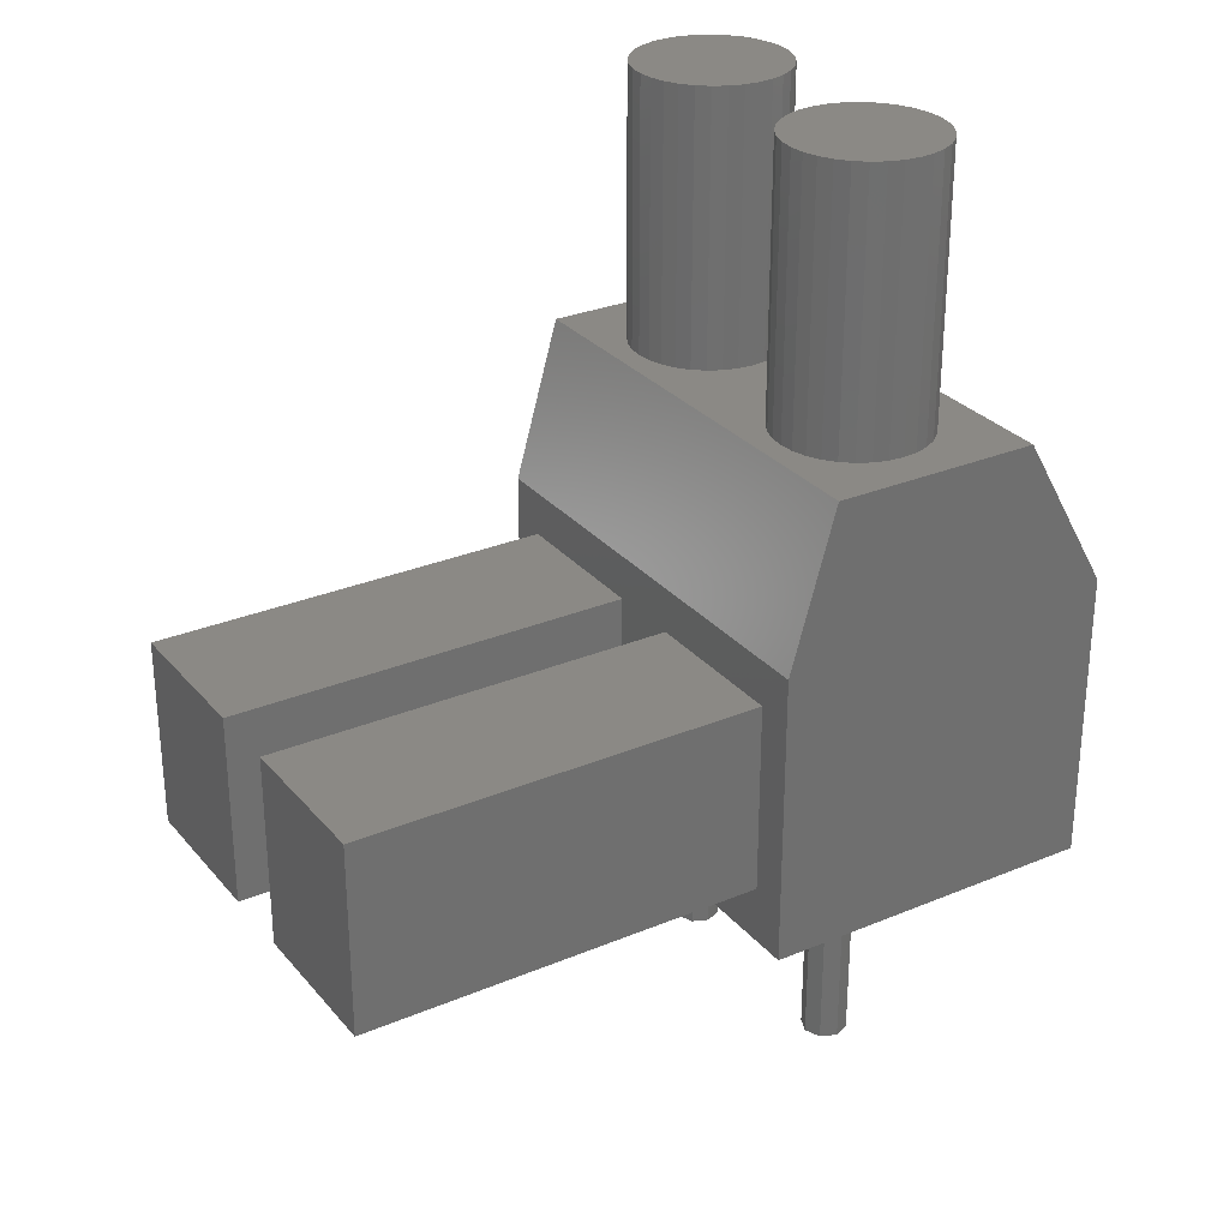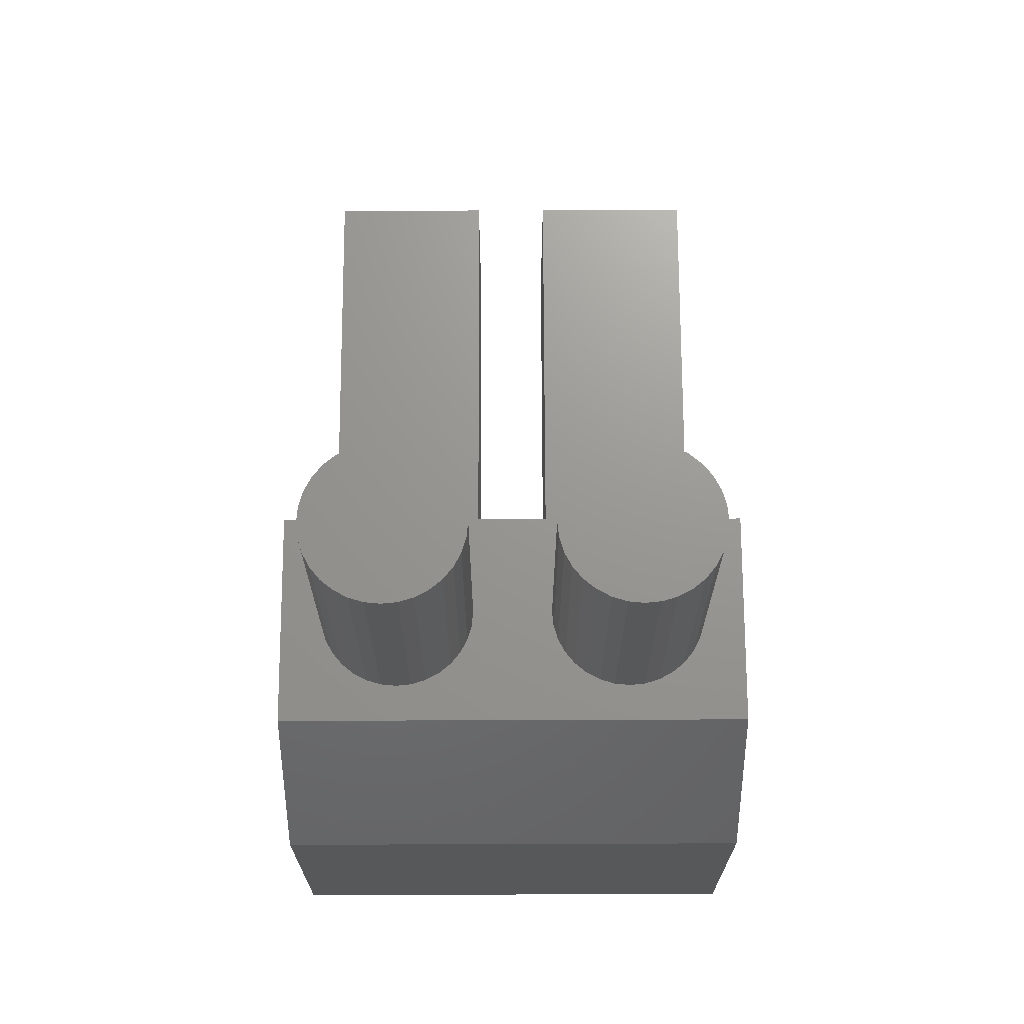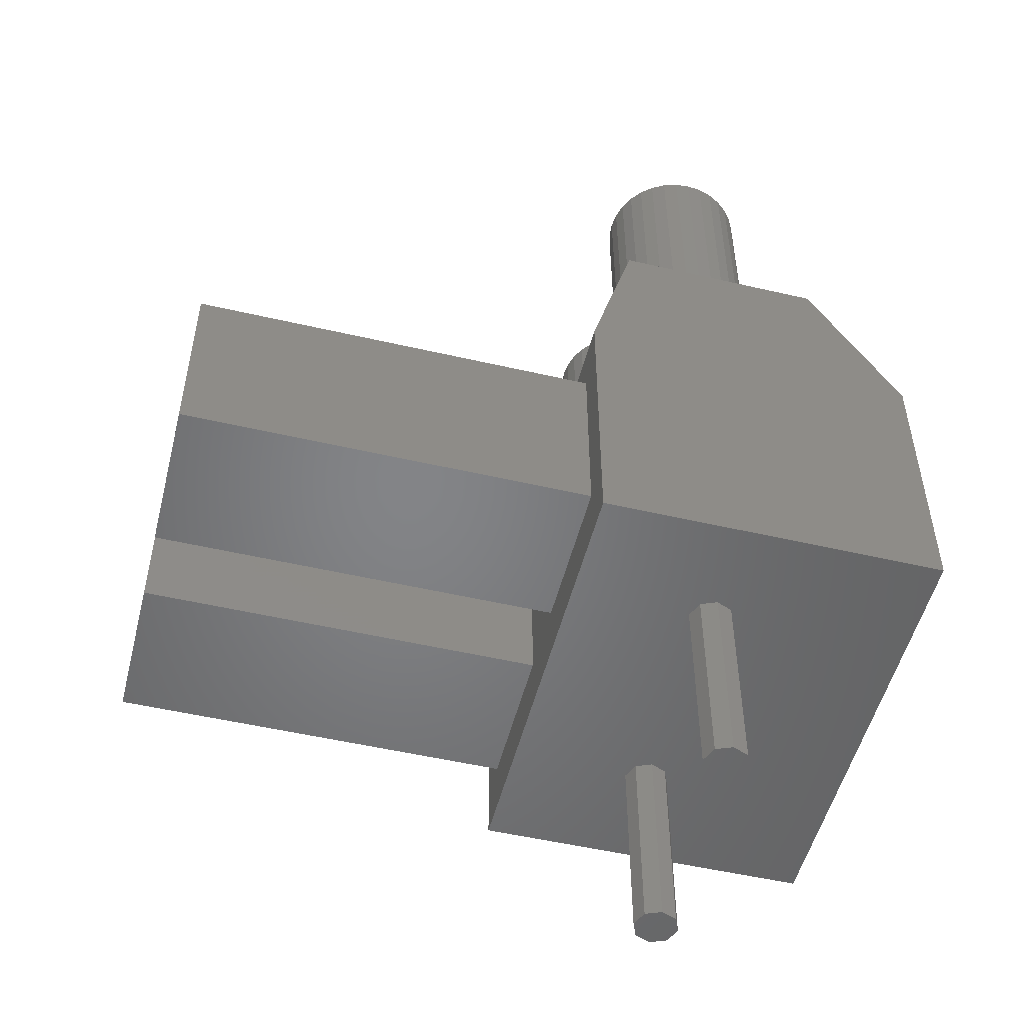
<metadata>
{"format":"stl","ext":"stl","renderer":"f3d","projection":"perspective","resolution":1024,"background":"white","views":[{"elev":29.0,"azim":148.1,"up":"+Z"},{"elev":70.3,"azim":-90.2,"up":"+Z"},{"elev":-51.8,"azim":165.9,"up":"+Z"}]}
</metadata>
<code>
# stl→obj: 334 verts, 656 faces
v 0.2964 7.266 -4.5
v 0.15 7.62 0
v 0.15 7.62 -4.5
v 0.2964 7.266 0
v 0.2964 7.974 -4.5
v 0.2964 7.974 0
v 0.65 8.12 -4.5
v 0.65 7.12 -4.5
v 1.004 7.974 -4.5
v 1.004 7.266 -4.5
v 0.65 7.12 0
v 1.15 7.62 -4.5
v 1.004 7.266 0
v 1.15 7.62 0
v 0.65 8.12 0
v 1.004 7.974 0
v -0.2806 6.227 10
v 0.009005 6.073 10
v -0.2806 6.227 15.96
v 0.3232 5.977 10
v 0.009005 6.073 15.96
v -0.5344 6.436 15.96
v 0.3232 5.977 15.96
v -0.7427 6.689 10
v -0.8975 6.979 15.96
v -0.8975 6.979 10
v -0.9928 7.293 15.96
v -0.9928 7.293 10
v -1.025 7.62 15.96
v -1.025 7.62 10
v -0.5344 6.436 10
v -0.7427 6.689 15.96
v -0.9928 7.947 15.96
v -0.8975 8.261 15.96
v -0.7427 8.551 15.96
v -0.5344 8.804 15.96
v -0.2806 9.013 15.96
v 0.009005 9.167 15.96
v -0.9928 7.947 10
v -0.8975 8.261 10
v -0.7427 8.551 10
v -0.5344 8.804 10
v 0.3232 9.263 15.96
v -0.2806 9.013 10
v 0.009005 9.167 10
v 0.3232 9.263 10
v 0.65 5.945 10
v 0.9768 5.977 10
v 0.65 5.945 15.96
v 1.291 6.073 10
v 0.9768 5.977 15.96
v 1.581 6.227 10
v 1.291 6.073 15.96
v 1.834 6.436 10
v 1.581 6.227 15.96
v 2.043 6.689 10
v 1.834 6.436 15.96
v 2.197 6.979 10
v 2.043 6.689 15.96
v 2.293 7.293 10
v 2.197 6.979 15.96
v 2.325 7.62 10
v 2.293 7.293 15.96
v 0.65 9.295 15.96
v 0.9768 9.263 15.96
v 2.325 7.62 15.96
v 1.291 9.167 15.96
v 1.581 9.013 15.96
v 1.834 8.804 15.96
v 2.043 8.551 15.96
v 2.197 8.261 15.96
v 2.293 7.947 10
v 2.197 8.261 10
v 2.293 7.947 15.96
v 1.834 8.804 10
v 1.581 9.013 10
v 2.043 8.551 10
v 0.65 9.295 10
v 0.9768 9.263 10
v 1.291 9.167 10
v 3.8 5.9 1.25
v 12.8 5.9 5.51
v 3.8 5.9 5.51
v 3.8 9.34 1.25
v 12.8 5.9 1.25
v 12.8 9.34 5.51
v 3.8 9.34 5.51
v 12.8 9.34 1.25
v -3.8 0 0
v -3.8 2.54 0
v 0.15 2.54 0
v 0.2964 2.186 0
v 0.65 2.04 0
v 1.004 2.186 0
v 3.8 2.54 0
v -3.8 0 6.5
v -1.8 0 10
v -3.8 2.54 6.5
v 0.2964 2.894 0
v 3.8 5.08 0
v -3.8 5.08 0
v -3.8 5.08 6.5
v 3.8 0 0
v 1.15 2.54 0
v 3.8 4.26 1.25
v 2.8 0 10
v 3.8 0.82 1.25
v 3.8 0 6.5
v 3.8 0.82 5.51
v 0.65 3.04 0
v 1.004 2.894 0
v 3.8 4.26 5.51
v 3.8 5.08 6.5
v -1.8 2.54 10
v 0.009005 0.9925 10
v -0.2806 1.147 10
v -0.5344 1.356 10
v -0.7427 1.609 10
v -0.8975 1.899 10
v 0.3232 0.8972 10
v -0.9928 2.213 10
v -1.025 2.54 10
v -1.8 5.08 10
v -0.9928 2.867 10
v -0.8975 3.181 10
v -0.7427 3.471 10
v -0.5344 3.724 10
v -0.2806 3.933 10
v 0.009005 4.087 10
v 0.3232 4.183 10
v 0.65 0.865 10
v 0.9768 0.8972 10
v 1.291 0.9925 10
v 1.581 1.147 10
v 1.834 1.356 10
v 2.043 1.609 10
v 2.197 1.899 10
v 3.8 2.54 6.5
v 2.8 2.54 10
v 2.293 2.213 10
v 2.325 2.54 10
v 2.8 5.08 10
v 0.65 4.215 10
v 1.291 4.087 10
v 1.581 3.933 10
v 2.043 3.471 10
v 2.197 3.181 10
v 1.834 3.724 10
v 0.9768 4.183 10
v 2.293 2.867 10
v -3.8 7.62 0
v 3.8 7.62 0
v -3.8 7.62 6.5
v 3.8 10.16 0
v -3.8 10.16 0
v -3.8 10.16 6.5
v -1.8 10.16 10
v 2.8 10.16 10
v 3.8 10.16 6.5
v -1.8 7.62 10
v 3.8 7.62 6.5
v 2.8 7.62 10
v 0.2964 2.186 -4.5
v 0.15 2.54 -4.5
v 0.2964 2.894 -4.5
v 0.65 3.04 -4.5
v 0.65 2.04 -4.5
v 1.004 2.894 -4.5
v 1.004 2.186 -4.5
v 1.15 2.54 -4.5
v -0.2806 1.147 15.96
v 0.009005 0.9925 15.96
v -0.5344 1.356 15.96
v 0.3232 0.8972 15.96
v -0.8975 1.899 15.96
v -0.9928 2.213 15.96
v -1.025 2.54 15.96
v -0.7427 1.609 15.96
v -0.9928 2.867 15.96
v -0.8975 3.181 15.96
v -0.7427 3.471 15.96
v -0.5344 3.724 15.96
v -0.2806 3.933 15.96
v 0.009005 4.087 15.96
v 0.3232 4.183 15.96
v 0.65 0.865 15.96
v 0.9768 0.8972 15.96
v 1.291 0.9925 15.96
v 1.581 1.147 15.96
v 1.834 1.356 15.96
v 2.043 1.609 15.96
v 2.197 1.899 15.96
v 2.293 2.213 15.96
v 0.65 4.215 15.96
v 0.9768 4.183 15.96
v 2.325 2.54 15.96
v 1.291 4.087 15.96
v 1.581 3.933 15.96
v 1.834 3.724 15.96
v 2.043 3.471 15.96
v 2.197 3.181 15.96
v 2.293 2.867 15.96
v 12.8 0.82 5.51
v 12.8 0.82 1.25
v 12.8 4.26 5.51
v 12.8 4.26 1.25
v -1.501 1.118 2.467
v -1.501 1.118 3.033
v -1.501 1.09 2.75
v -1.501 1.2 2.195
v -1.501 1.2 3.305
v -1.501 1.334 3.556
v -1.501 1.334 1.944
v 2.801 1.2 2.195
v 2.801 1.118 2.467
v 2.801 1.09 2.75
v 2.801 1.118 3.033
v 2.801 1.2 3.305
v -1.501 1.515 1.725
v -1.501 1.515 3.775
v -1.501 1.734 1.544
v -1.501 1.734 3.956
v -1.501 1.985 1.41
v -1.501 1.985 4.09
v -1.501 2.257 1.328
v -1.501 2.257 4.172
v -1.501 2.54 1.3
v -1.501 2.54 4.2
v 2.801 1.334 1.944
v 2.801 1.734 1.544
v 2.801 1.985 1.41
v 2.801 2.257 1.328
v 2.801 2.54 1.3
v 2.801 1.334 3.556
v 2.801 1.515 3.775
v 2.801 1.734 3.956
v 2.801 1.985 4.09
v 2.801 2.257 4.172
v -1.501 2.823 1.328
v -1.501 2.823 4.172
v -1.501 3.095 1.41
v -1.501 3.095 4.09
v -1.501 3.346 1.544
v -1.501 3.346 3.956
v -1.501 3.565 1.725
v -1.501 3.565 3.775
v -1.501 3.746 1.944
v -1.501 3.746 3.556
v -1.501 3.88 3.305
v 2.801 2.823 1.328
v 2.801 3.095 1.41
v 2.801 3.346 1.544
v 2.801 3.565 1.725
v 2.801 3.746 1.944
v -1.501 3.88 2.195
v 2.801 2.54 4.2
v 2.801 2.823 4.172
v 2.801 3.095 4.09
v 2.801 3.346 3.956
v 2.801 3.746 3.556
v -1.501 3.962 2.467
v -1.501 3.962 3.033
v -1.501 3.99 2.75
v 2.801 3.88 2.195
v 2.801 3.962 3.033
v 2.801 3.962 2.467
v 2.801 3.99 2.75
v 2.801 3.88 3.305
v 2.801 1.515 1.725
v 2.801 3.565 3.775
v -1.501 6.198 2.467
v -1.501 6.198 3.033
v -1.501 6.17 2.75
v -1.501 6.28 2.195
v -1.501 6.28 3.305
v -1.501 6.414 3.556
v -1.501 6.414 1.944
v 2.801 6.28 2.195
v 2.801 6.198 2.467
v 2.801 6.17 2.75
v 2.801 6.198 3.033
v 2.801 6.28 3.305
v -1.501 6.595 1.725
v -1.501 6.595 3.775
v -1.501 6.814 1.544
v -1.501 6.814 3.956
v -1.501 7.065 1.41
v -1.501 7.065 4.09
v -1.501 7.337 1.328
v -1.501 7.337 4.172
v -1.501 7.62 1.3
v -1.501 7.62 4.2
v 2.801 6.414 1.944
v 2.801 6.814 1.544
v 2.801 7.065 1.41
v 2.801 7.337 1.328
v 2.801 7.62 1.3
v 2.801 6.414 3.556
v 2.801 6.595 3.775
v 2.801 6.814 3.956
v 2.801 7.065 4.09
v 2.801 7.337 4.172
v -1.501 7.903 1.328
v -1.501 7.903 4.172
v -1.501 8.175 1.41
v -1.501 8.175 4.09
v -1.501 8.426 1.544
v -1.501 8.426 3.956
v -1.501 8.645 1.725
v -1.501 8.645 3.775
v -1.501 8.826 1.944
v -1.501 8.826 3.556
v -1.501 8.96 3.305
v 2.801 7.903 1.328
v 2.801 8.175 1.41
v 2.801 8.426 1.544
v 2.801 8.645 1.725
v 2.801 8.826 1.944
v -1.501 8.96 2.195
v 2.801 7.62 4.2
v 2.801 7.903 4.172
v 2.801 8.175 4.09
v 2.801 8.426 3.956
v 2.801 8.826 3.556
v -1.501 9.042 2.467
v -1.501 9.042 3.033
v -1.501 9.07 2.75
v 2.801 8.96 2.195
v 2.801 9.042 3.033
v 2.801 9.042 2.467
v 2.801 9.07 2.75
v 2.801 8.96 3.305
v 2.801 6.595 1.725
v 2.801 8.645 3.775
f 1 2 3
f 1 4 2
f 1 3 5
f 3 6 5
f 3 2 6
f 1 7 8
f 8 9 10
f 1 8 4
f 8 10 11
f 10 12 13
f 4 8 11
f 10 13 11
f 13 12 14
f 1 5 7
f 8 7 9
f 10 9 12
f 5 15 7
f 12 9 14
f 7 16 9
f 5 6 15
f 7 15 16
f 9 16 14
f 17 18 19
f 20 21 18
f 17 19 22
f 20 23 21
f 18 21 19
f 24 25 26
f 26 27 28
f 28 29 30
f 17 22 31
f 24 31 32
f 24 32 25
f 26 25 27
f 28 27 29
f 25 33 27
f 32 34 25
f 31 22 32
f 32 22 35
f 19 36 22
f 19 21 37
f 23 38 21
f 30 33 39
f 39 34 40
f 40 35 41
f 41 36 42
f 30 29 33
f 39 33 34
f 27 33 29
f 25 34 33
f 32 35 34
f 40 34 35
f 22 36 35
f 19 37 36
f 21 38 37
f 23 43 38
f 41 35 36
f 42 36 37
f 42 37 44
f 44 38 45
f 45 43 46
f 44 37 38
f 45 38 43
f 20 47 23
f 47 48 49
f 48 50 51
f 50 52 53
f 52 54 55
f 23 47 49
f 48 51 49
f 50 53 51
f 52 55 53
f 54 56 57
f 56 58 59
f 58 60 61
f 60 62 63
f 23 49 43
f 49 51 64
f 51 53 65
f 54 57 55
f 56 59 57
f 58 61 59
f 60 63 61
f 63 62 66
f 53 55 67
f 55 57 68
f 57 59 69
f 59 61 70
f 61 63 71
f 62 72 66
f 72 73 74
f 75 76 69
f 77 71 73
f 75 70 77
f 43 49 64
f 51 65 64
f 53 67 65
f 72 74 66
f 73 71 74
f 55 68 67
f 57 69 68
f 61 71 70
f 63 66 74
f 63 74 71
f 59 70 69
f 75 69 70
f 77 70 71
f 46 64 78
f 78 65 79
f 80 79 67
f 80 68 76
f 46 43 64
f 78 64 65
f 79 65 67
f 80 67 68
f 76 68 69
f 81 82 83
f 81 84 85
f 83 86 87
f 84 87 88
f 81 85 82
f 83 82 86
f 85 88 82
f 84 88 85
f 87 86 88
f 82 88 86
f 89 90 91
f 89 92 93
f 89 91 92
f 89 93 94
f 89 94 95
f 89 96 90
f 89 97 96
f 90 96 98
f 90 99 91
f 90 100 99
f 90 101 100
f 90 98 101
f 98 102 101
f 89 95 103
f 94 104 95
f 103 95 105
f 89 103 106
f 103 107 108
f 107 109 108
f 103 108 106
f 103 105 107
f 99 100 110
f 110 100 111
f 104 111 100
f 104 100 95
f 95 100 105
f 105 100 112
f 112 100 113
f 96 97 98
f 97 114 98
f 89 106 97
f 97 115 116
f 97 116 117
f 97 117 118
f 97 118 119
f 97 120 115
f 97 119 114
f 119 121 114
f 121 122 114
f 98 114 102
f 114 123 102
f 114 122 124
f 114 124 123
f 124 125 123
f 125 126 123
f 126 127 123
f 127 128 123
f 128 129 123
f 129 130 123
f 97 106 120
f 120 106 131
f 131 106 132
f 132 106 133
f 133 106 134
f 134 106 135
f 135 106 136
f 136 106 137
f 109 138 108
f 108 139 106
f 108 138 139
f 137 106 140
f 140 106 139
f 140 139 141
f 130 142 123
f 130 143 142
f 144 145 142
f 146 147 142
f 148 146 142
f 148 142 145
f 143 149 142
f 144 142 149
f 109 113 138
f 109 112 113
f 141 139 150
f 138 142 139
f 150 139 142
f 150 142 147
f 138 113 142
f 101 151 2
f 101 4 11
f 101 2 4
f 101 11 13
f 101 13 152
f 101 102 151
f 151 102 153
f 151 6 2
f 151 154 6
f 151 155 154
f 151 153 155
f 155 153 156
f 155 156 157
f 101 152 100
f 13 14 152
f 100 152 84
f 100 81 113
f 81 83 113
f 100 84 81
f 6 154 15
f 15 154 16
f 14 16 154
f 14 154 152
f 152 154 84
f 155 158 154
f 154 87 84
f 154 159 87
f 154 158 159
f 102 123 153
f 123 160 153
f 123 18 17
f 123 17 31
f 123 31 24
f 123 24 26
f 123 20 18
f 123 26 160
f 26 28 160
f 28 30 160
f 153 160 156
f 160 157 156
f 160 30 39
f 160 39 157
f 157 39 40
f 155 157 158
f 157 40 41
f 157 41 42
f 157 42 44
f 157 44 45
f 157 45 46
f 123 142 20
f 20 142 47
f 47 142 48
f 48 142 50
f 50 142 52
f 52 142 54
f 54 142 56
f 56 142 58
f 83 161 113
f 113 162 142
f 113 161 162
f 58 142 60
f 60 142 162
f 60 162 62
f 157 46 158
f 46 78 158
f 80 76 158
f 77 73 158
f 75 77 158
f 75 158 76
f 78 79 158
f 80 158 79
f 83 159 161
f 83 87 159
f 62 162 72
f 161 158 162
f 72 162 158
f 72 158 73
f 161 159 158
f 163 91 164
f 163 92 91
f 163 164 165
f 164 99 165
f 164 91 99
f 163 166 167
f 167 168 169
f 163 167 92
f 167 169 93
f 169 170 94
f 92 167 93
f 169 94 93
f 94 170 104
f 163 165 166
f 167 166 168
f 169 168 170
f 165 110 166
f 170 168 104
f 166 111 168
f 165 99 110
f 166 110 111
f 168 111 104
f 116 115 171
f 120 172 115
f 116 171 173
f 120 174 172
f 115 172 171
f 118 175 119
f 119 176 121
f 121 177 122
f 116 173 117
f 118 117 178
f 118 178 175
f 119 175 176
f 121 176 177
f 175 179 176
f 178 180 175
f 117 173 178
f 178 173 181
f 171 182 173
f 171 172 183
f 174 184 172
f 122 179 124
f 124 180 125
f 125 181 126
f 126 182 127
f 122 177 179
f 124 179 180
f 176 179 177
f 175 180 179
f 178 181 180
f 125 180 181
f 173 182 181
f 171 183 182
f 172 184 183
f 174 185 184
f 126 181 182
f 127 182 183
f 127 183 128
f 128 184 129
f 129 185 130
f 128 183 184
f 129 184 185
f 120 131 174
f 131 132 186
f 132 133 187
f 133 134 188
f 134 135 189
f 174 131 186
f 132 187 186
f 133 188 187
f 134 189 188
f 135 136 190
f 136 137 191
f 137 140 192
f 140 141 193
f 174 186 185
f 186 187 194
f 187 188 195
f 135 190 189
f 136 191 190
f 137 192 191
f 140 193 192
f 193 141 196
f 188 189 197
f 189 190 198
f 190 191 199
f 191 192 200
f 192 193 201
f 193 196 202
f 141 150 196
f 150 147 202
f 148 145 199
f 146 201 147
f 148 200 146
f 185 186 194
f 187 195 194
f 188 197 195
f 150 202 196
f 147 201 202
f 189 198 197
f 190 199 198
f 192 201 200
f 193 202 201
f 191 200 199
f 148 199 200
f 146 200 201
f 130 194 143
f 143 195 149
f 144 149 197
f 144 198 145
f 130 185 194
f 143 194 195
f 149 195 197
f 144 197 198
f 145 198 199
f 107 203 109
f 107 105 204
f 109 205 112
f 105 112 206
f 107 204 203
f 109 203 205
f 204 206 203
f 105 206 204
f 112 205 206
f 203 206 205
f 207 208 209
f 210 211 207
f 207 211 208
f 210 212 211
f 213 210 214
f 210 207 215
f 207 209 216
f 209 208 217
f 208 211 218
f 219 220 213
f 213 212 210
f 213 220 212
f 221 222 219
f 223 224 221
f 219 222 220
f 223 225 226
f 225 227 228
f 219 213 229
f 221 219 230
f 223 221 231
f 223 232 225
f 225 233 227
f 221 224 222
f 223 226 224
f 225 228 226
f 211 212 234
f 212 220 235
f 220 222 235
f 222 224 236
f 224 226 237
f 226 228 238
f 227 239 240
f 239 241 242
f 241 243 244
f 243 245 246
f 241 244 242
f 243 246 244
f 245 247 248
f 245 248 246
f 247 249 248
f 227 250 239
f 239 251 241
f 241 252 243
f 243 253 245
f 245 253 247
f 247 254 255
f 227 240 228
f 239 242 240
f 228 240 256
f 240 242 257
f 244 258 242
f 246 259 244
f 246 248 260
f 247 255 249
f 255 261 262
f 255 262 249
f 261 263 262
f 255 264 261
f 262 265 249
f 261 266 263
f 263 267 262
f 249 268 248
f 210 215 214
f 207 216 215
f 209 217 216
f 208 218 217
f 211 234 218
f 219 229 269
f 219 269 230
f 221 230 231
f 213 214 229
f 223 231 232
f 225 232 233
f 212 235 234
f 222 236 235
f 224 237 236
f 226 238 237
f 228 256 238
f 229 214 218
f 215 216 217
f 214 215 217
f 214 217 218
f 269 229 234
f 229 218 234
f 269 234 235
f 230 269 235
f 231 230 236
f 230 235 236
f 231 236 237
f 231 237 232
f 232 238 233
f 232 237 238
f 233 238 256
f 227 233 250
f 239 250 251
f 241 251 252
f 243 252 253
f 247 253 254
f 240 257 256
f 242 258 257
f 244 259 258
f 246 270 259
f 246 260 270
f 248 268 260
f 255 254 264
f 261 264 266
f 263 266 267
f 262 267 265
f 249 265 268
f 233 256 250
f 250 257 251
f 251 258 252
f 252 259 253
f 253 259 270
f 253 270 254
f 254 260 264
f 254 270 260
f 250 256 257
f 251 257 258
f 252 258 259
f 264 268 266
f 264 260 268
f 266 268 265
f 266 265 267
f 271 272 273
f 274 275 271
f 271 275 272
f 274 276 275
f 277 274 278
f 274 271 279
f 271 273 280
f 273 272 281
f 272 275 282
f 277 283 284
f 277 276 274
f 277 284 276
f 285 286 283
f 287 288 285
f 283 286 284
f 287 289 290
f 289 291 292
f 277 293 283
f 285 283 294
f 287 285 295
f 287 296 289
f 289 297 291
f 285 288 286
f 287 290 288
f 289 292 290
f 275 276 298
f 276 284 299
f 284 286 299
f 286 288 300
f 288 290 301
f 290 292 302
f 291 303 304
f 303 305 306
f 305 307 308
f 307 309 310
f 305 308 306
f 307 310 308
f 309 311 312
f 309 312 310
f 311 313 312
f 291 314 303
f 303 315 305
f 305 316 307
f 307 317 309
f 309 317 311
f 311 318 319
f 291 304 292
f 303 306 304
f 292 304 320
f 304 306 321
f 308 322 306
f 310 323 308
f 312 324 310
f 311 319 313
f 319 325 326
f 319 326 313
f 325 327 326
f 319 328 325
f 326 329 313
f 325 330 327
f 327 331 326
f 313 332 312
f 274 279 278
f 271 280 279
f 273 281 280
f 272 282 281
f 275 298 282
f 283 293 333
f 283 333 294
f 285 294 295
f 277 278 293
f 287 295 296
f 289 296 297
f 276 299 298
f 286 300 299
f 288 301 300
f 290 302 301
f 292 320 302
f 293 278 282
f 279 280 281
f 278 279 281
f 278 281 282
f 293 298 333
f 293 282 298
f 333 298 299
f 294 333 299
f 295 294 300
f 294 299 300
f 295 300 301
f 295 301 296
f 296 302 297
f 296 301 302
f 297 302 320
f 291 297 314
f 303 314 315
f 305 315 316
f 307 316 317
f 311 317 318
f 304 321 320
f 306 322 321
f 308 323 322
f 310 334 323
f 310 324 334
f 312 332 324
f 319 318 328
f 325 328 330
f 327 330 331
f 326 331 329
f 313 329 332
f 297 320 314
f 314 321 315
f 315 322 316
f 316 323 317
f 317 323 334
f 317 334 318
f 318 324 328
f 318 334 324
f 314 320 321
f 315 321 322
f 316 322 323
f 328 332 330
f 328 324 332
f 330 332 329
f 330 329 331

</code>
